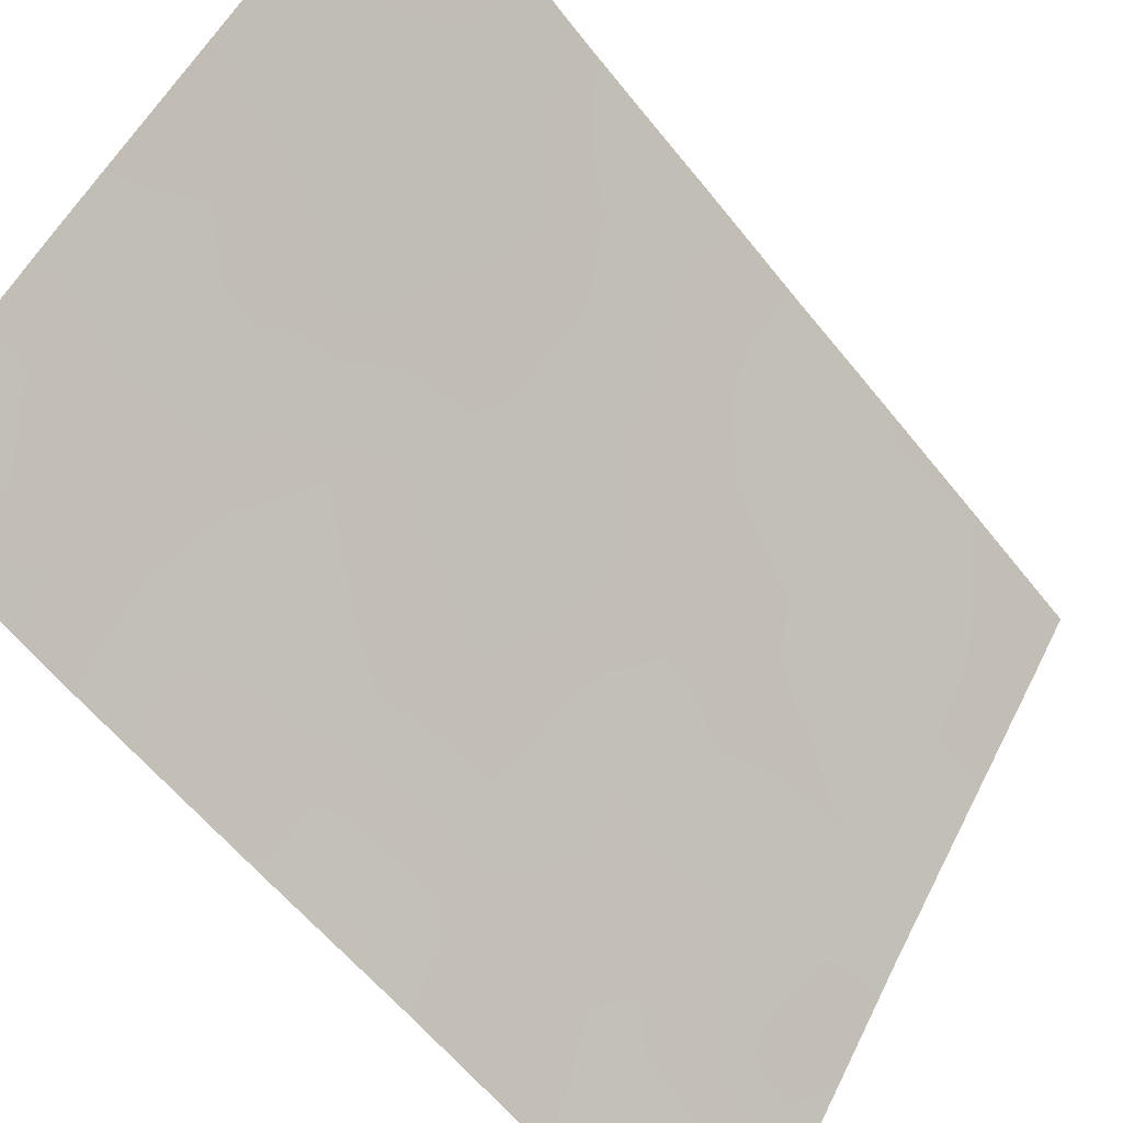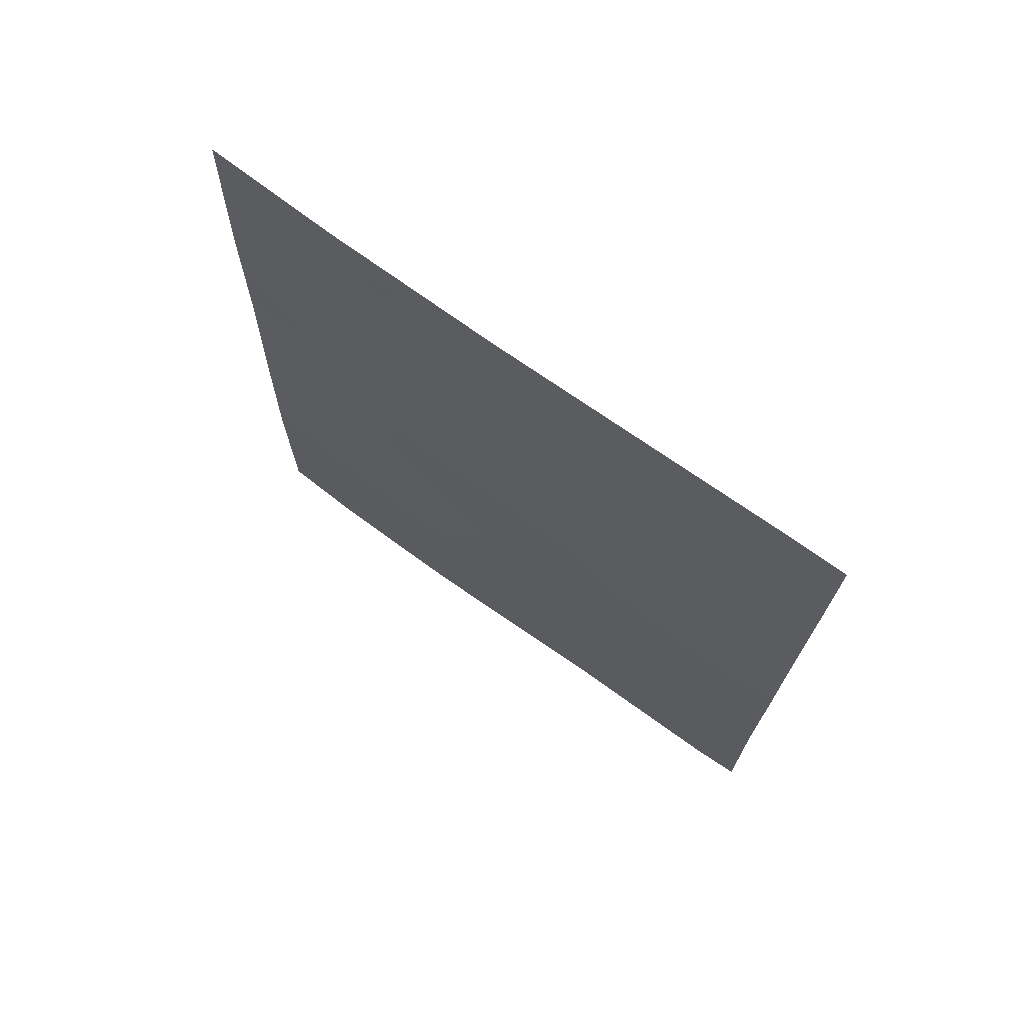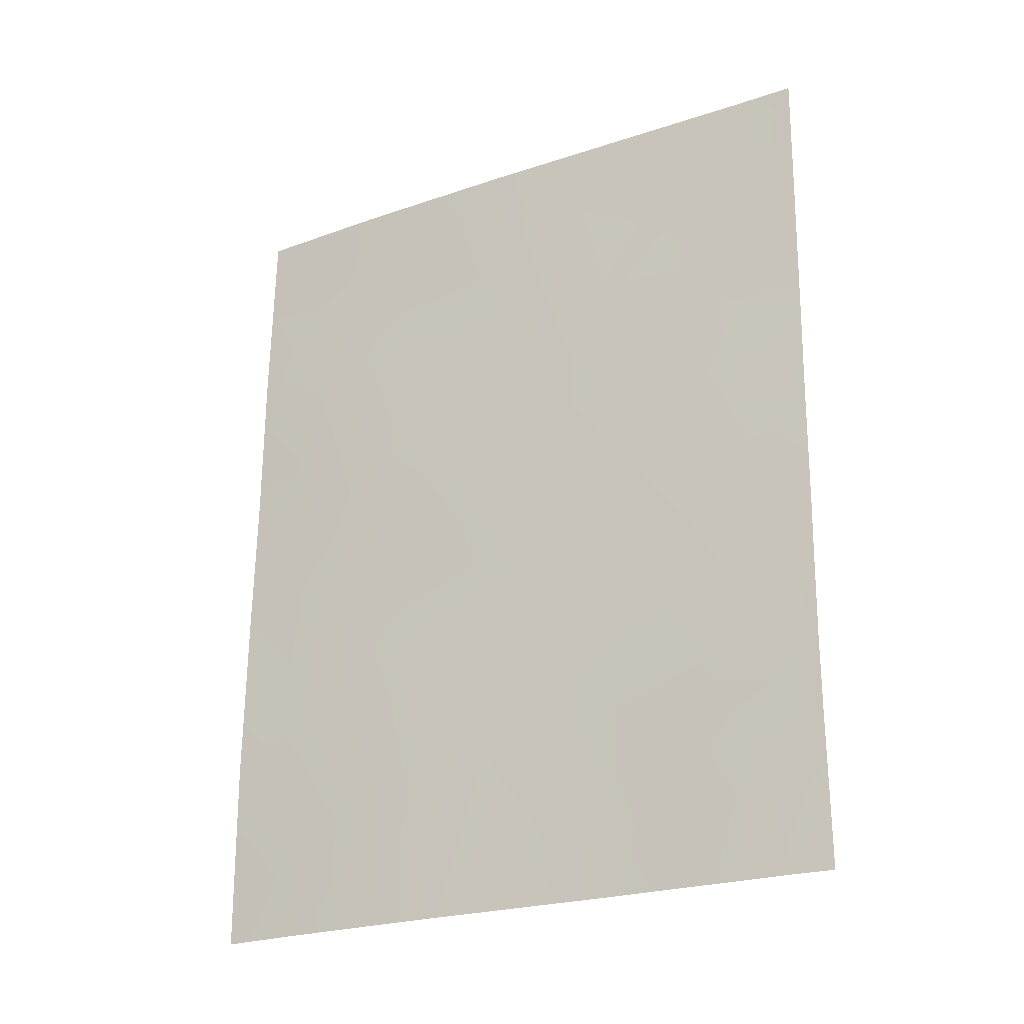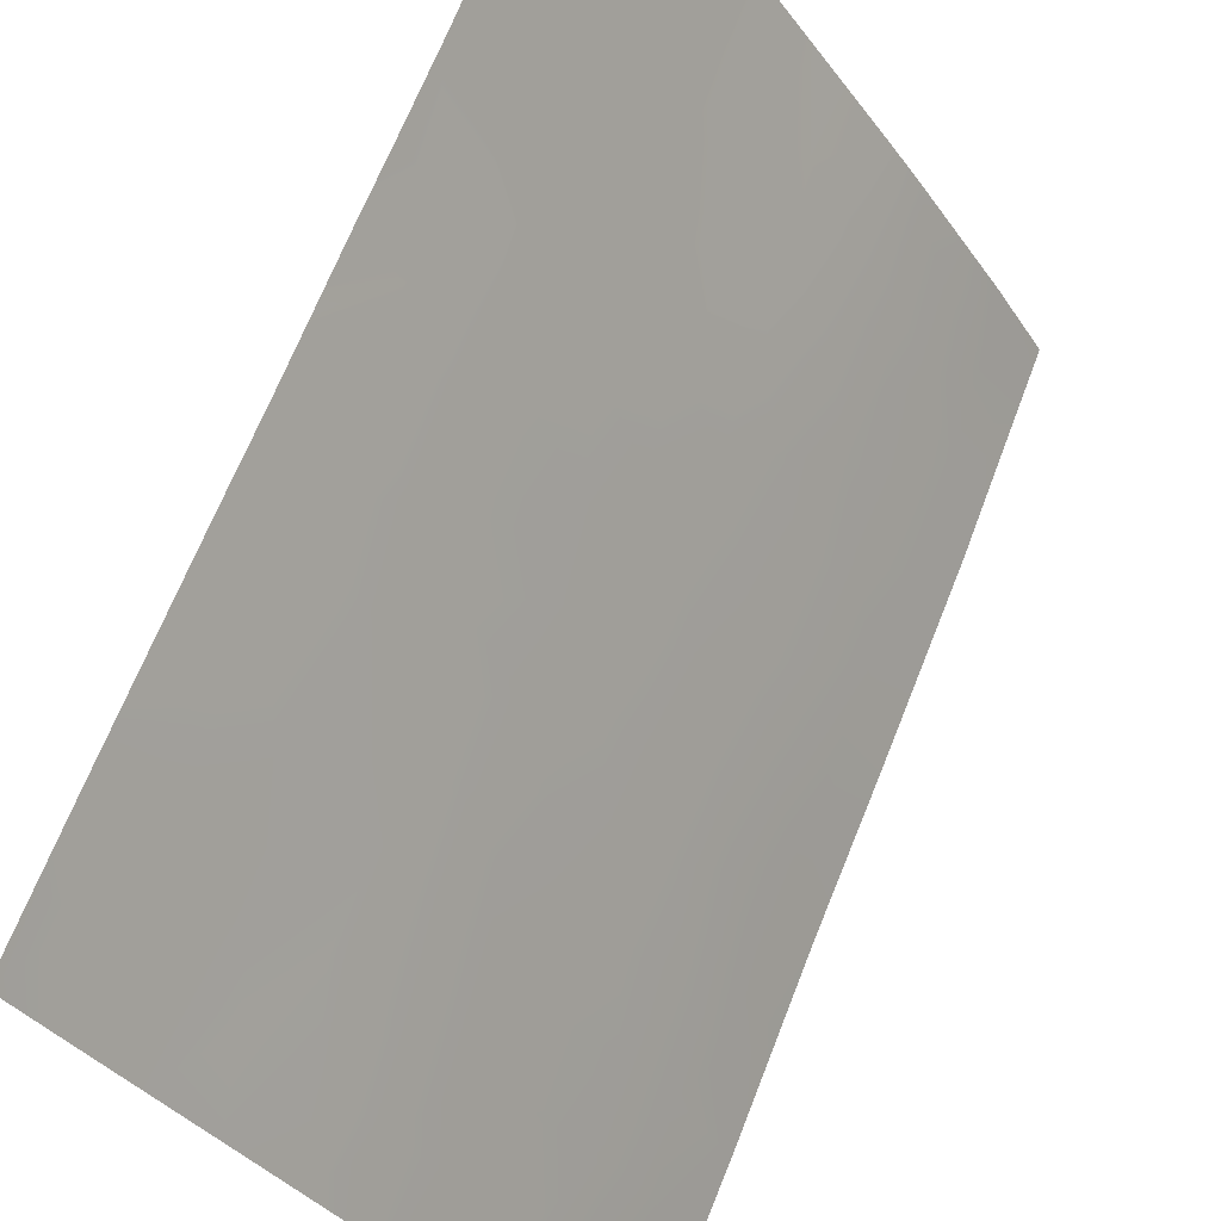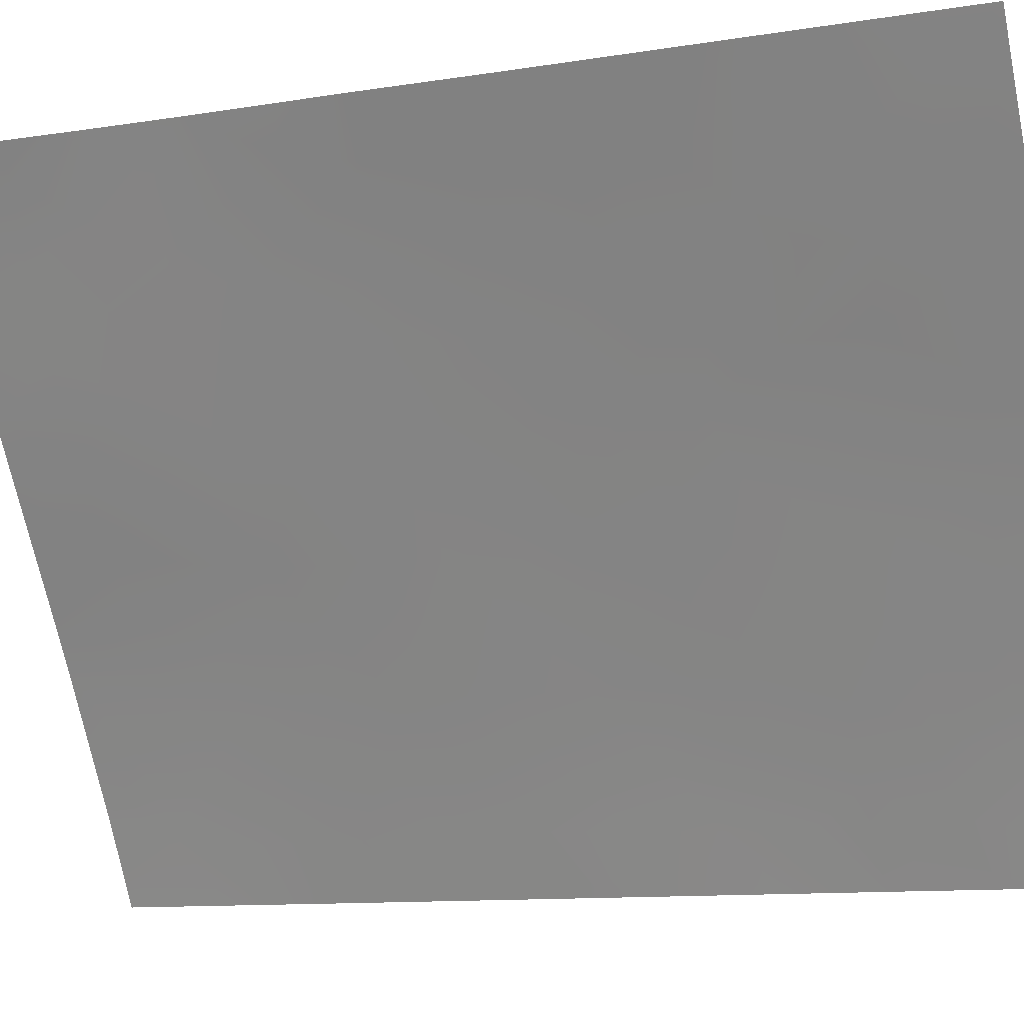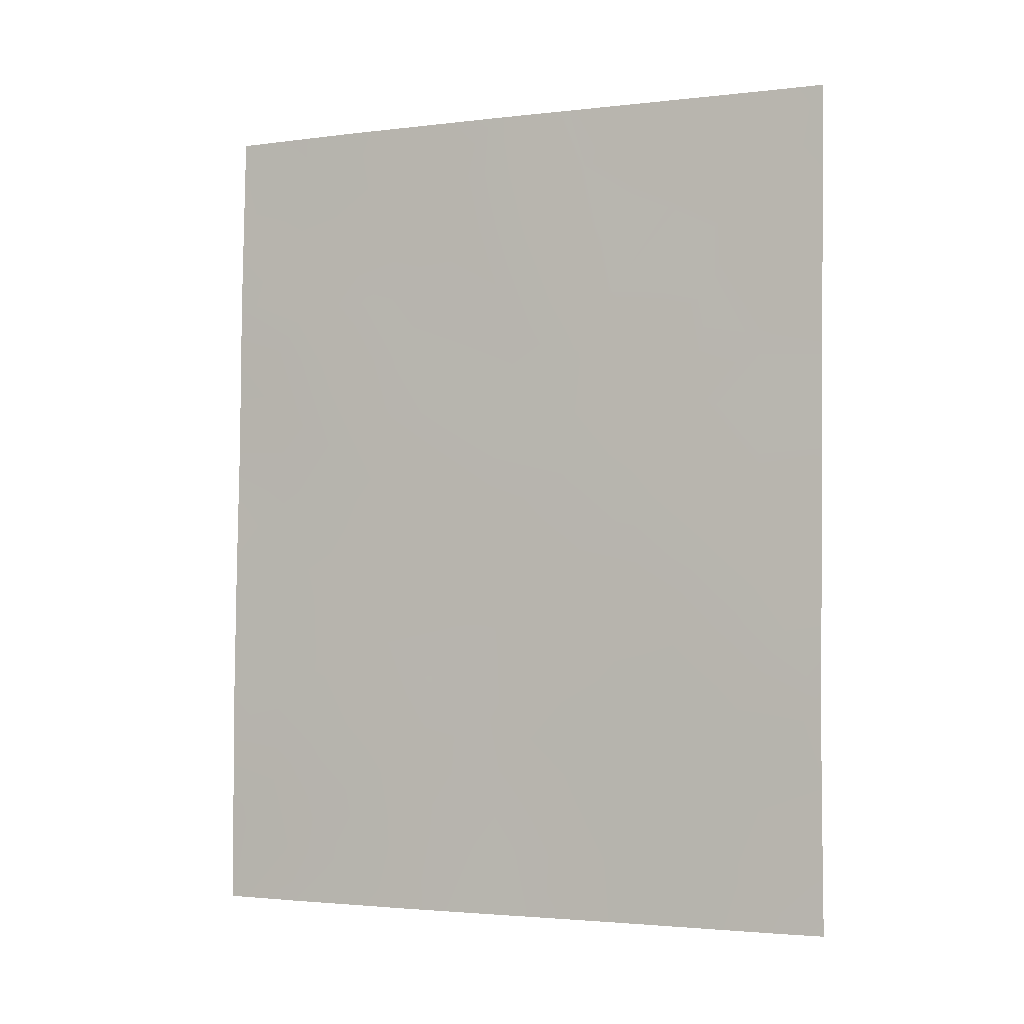
<metadata>
{"format":"obj","ext":"obj","renderer":"f3d","projection":"perspective","resolution":1024,"background":"white","views":[{"elev":-59.1,"azim":-142.7,"up":"+Y"},{"elev":71.7,"azim":158.7,"up":"+Z"},{"elev":-23.7,"azim":152.6,"up":"+Z"},{"elev":67.6,"azim":20.8,"up":"+Y"},{"elev":-10.9,"azim":-68.6,"up":"+Y"},{"elev":-2.5,"azim":146.4,"up":"+Z"}]}
</metadata>
<code>
v 64.39 35.46 -40.67
v 63.28 37.2 -43.39
v 66.32 32.38 -38
v 62.27 38.73 -44.87
v 66.58 32.14 -46.33
v 62.63 38.02 -38
v 62.2 38.72 -39.71
v 63.78 36.29 -38
v 63.91 36.27 -46.51
v 65.69 33.57 -47.78
v 64.32 35.63 -44.62
v 67.44 30.72 -44.85
v 62.18 38.72 -38
v 62.29 38.72 -47.89
v 62.65 38.18 -50
v 67.47 30.72 -50
v 66.87 31.73 -50
v 67.32 30.72 -38
v 67.38 30.72 -40.6
v 67.4 30.72 -42.9
v 62.27 38.72 -50
v 64.03 36.05 -50
v 65.49 33.89 -50
v 65.83 33.37 -50
v 64.47 35.36 -42.7
v 65.57 33.68 -43.23
v 62.23 38.72 -42.17
v 62.25 38.72 -43.19
v 67.48 30.72 -47.39
v 64.97 34.49 -38
v 65.79 33.24 -39.76
v 63.39 37.04 -48.22
v 64.53 35.3 -48.2
v 65.6 33.66 -45.36
v 63.15 37.32 -40.89
v 62.86 37.87 -46.57
v 66.53 32.17 -44.02
v 64.61 35.09 -39.69
v 63.41 36.89 -39.55
v 66.6 32.14 -48.52
v 66.52 32.15 -41.72
v 65.29 34.06 -41.43
v 64.33 35.56 -41.68
v 62.28 38.73 -45.68
v 62.57 38.28 -45.74
v 63.04 37.42 -38.8
v 62.5 38.24 -38.84
v 62.88 37.69 -39.67
v 63.6 36.57 -38.83
v 63.21 37.15 -38
v 63.57 36.79 -45.65
v 64.13 35.93 -45.6
v 63.79 36.45 -44.86
v 67.42 30.72 -43.88
v 66.97 31.43 -43.42
v 66.98 31.45 -44.48
v 62.19 38.72 -38.86
v 63.68 36.59 -49.11
v 64.31 35.63 -49.11
v 63.96 36.17 -48.24
v 63.07 37.54 -49.08
v 63.34 37.12 -50
v 66.82 31.55 -38
v 66.57 31.99 -38.91
v 67 31.28 -38.83
v 66.9 31.48 -39.76
v 67.35 30.72 -39.3
v 65.65 33.43 -38
v 65.41 33.83 -38.85
v 66.02 32.87 -38.89
v 67.39 30.72 -41.75
v 67.01 31.34 -41.39
v 66.99 31.39 -42.33
v 64.99 34.52 -40.54
v 64.77 34.87 -41.37
v 64.92 34.67 -42.17
v 66.54 32.19 -45.16
v 67 31.44 -45.63
v 62.56 38.32 -49
v 62.28 38.72 -48.95
v 66.14 32.84 -47.01
v 66.08 32.91 -45.85
v 65.64 33.62 -46.52
v 66.05 33.01 -48.78
v 66.43 32.42 -49.38
v 66.23 32.72 -47.99
v 65.58 33.67 -44.24
v 66.06 32.92 -44.69
v 66.07 32.9 -43.56
v 66.35 32.55 -50
v 65.52 33.83 -48.94
v 66.67 32.01 -47.5
v 62.76 37.96 -42.83
v 62.75 38 -43.87
v 63.26 37.26 -44.57
v 64.81 34.77 -38.82
v 65.21 34.15 -39.69
v 62.21 38.72 -40.94
v 62.73 37.96 -41.7
v 62.7 37.98 -40.54
v 66.35 32.35 -39.81
v 66.16 32.68 -40.7
v 66.73 31.78 -40.69
v 62.26 38.73 -44.03
v 62.69 38.1 -44.83
v 67.46 30.72 -46.12
v 67.04 31.41 -46.72
v 63.05 37.58 -45.67
v 62.3 38.72 -46.83
v 62.67 38.14 -47.33
v 64.76 34.97 -50
v 64.96 34.67 -49.06
v 64.41 35.48 -43.62
v 65.08 34.46 -43.95
v 65.03 34.52 -43.17
v 63.83 36.35 -42.99
v 63.3 37.14 -42.32
v 62.84 37.88 -48.13
v 63.13 37.44 -47.36
v 63.66 36.64 -47.38
v 63.37 37.09 -46.53
v 64.21 35.8 -47.37
v 67.06 31.4 -48.1
v 66.97 31.53 -49.16
v 67.47 30.72 -48.69
v 64.72 35.03 -47.38
v 64.59 35.23 -46.47
v 63.95 36.08 -39.81
v 65.16 34.35 -45.95
v 65.18 34.34 -47.04
v 64.38 35.39 -38
v 64.2 35.69 -38.84
v 65.1 34.45 -48.06
v 65.16 34.33 -44.88
v 63.81 36.41 -43.97
v 66.54 32.14 -42.91
v 65.58 33.6 -40.6
v 64.71 35.04 -45.26
v 65.43 33.87 -42.4
v 65.88 33.15 -41.55
v 66.03 32.93 -42.52
v 63.69 36.52 -41.37
v 63.96 36.14 -42.2
v 63.38 36.95 -40.28
v 63.97 36.09 -40.75
v 64.79 34.91 -44.45
f 142 143 43
f 4 44 45
f 46 47 48
f 46 49 50
f 51 52 53
f 54 55 56
f 7 47 57
f 58 59 60
f 58 61 62
f 63 64 65
f 66 67 65
f 68 69 70
f 71 72 73
f 74 1 75
f 56 77 78
f 79 14 80
f 81 82 83
f 77 88 82
f 90 17 85
f 84 10 91
f 86 92 81
f 2 94 95
f 96 97 69
f 98 99 100
f 101 102 103
f 104 105 94
f 45 108 105
f 109 14 110
f 111 112 59
f 113 114 115
f 116 143 117
f 118 119 110
f 119 120 121
f 122 120 60
f 61 118 79
f 70 101 64
f 126 127 122
f 129 130 83
f 96 131 132
f 49 128 132
f 108 121 51
f 112 91 133
f 117 99 93
f 95 53 135
f 113 116 135
f 73 136 55
f 74 137 97
f 134 138 129
f 127 138 52
f 126 133 130
f 137 140 102
f 72 19 103
f 1 145 43
f 44 109 45
f 36 45 109
f 39 46 48
f 46 6 47
f 48 47 7
f 6 46 50
f 46 39 49
f 50 49 8
f 95 51 53
f 51 9 52
f 53 52 11
f 12 54 56
f 54 20 55
f 56 55 37
f 47 13 57
f 13 47 6
f 32 58 60
f 58 22 59
f 60 59 33
f 22 58 62
f 58 32 61
f 62 61 15
f 18 63 65
f 63 3 64
f 65 64 66
f 66 19 67
f 65 67 18
f 3 68 70
f 68 30 69
f 70 69 31
f 20 71 73
f 71 19 72
f 73 72 41
f 42 74 75
f 74 38 1
f 1 43 75
f 43 25 76
f 75 76 42
f 12 56 78
f 56 37 77
f 78 77 5
f 15 79 21
f 80 21 79
f 10 81 83
f 81 5 82
f 83 82 34
f 10 84 86
f 84 24 85
f 87 34 88
f 89 88 37
f 5 77 82
f 77 37 88
f 82 88 34
f 24 90 85
f 85 17 124
f 24 91 23
f 91 24 84
f 10 86 81
f 86 40 92
f 81 92 5
f 2 93 94
f 93 28 94
f 30 96 69
f 96 38 97
f 69 97 31
f 7 98 100
f 98 27 99
f 66 101 103
f 101 31 102
f 103 102 41
f 28 104 94
f 104 4 105
f 94 105 95
f 29 106 107
f 106 12 78
f 4 45 105
f 45 36 108
f 105 108 95
f 109 110 36
f 22 111 59
f 111 23 112
f 59 112 33
f 113 11 146
f 27 28 93
f 2 116 117
f 116 25 143
f 14 118 110
f 118 32 119
f 110 119 36
f 36 119 121
f 119 32 120
f 121 120 9
f 33 122 60
f 122 9 120
f 60 120 32
f 15 61 79
f 61 32 118
f 79 118 14
f 29 123 125
f 125 123 124
f 125 124 16
f 3 70 64
f 70 31 101
f 64 101 66
f 33 126 122
f 122 127 9
f 39 144 145
f 144 35 142
f 34 129 83
f 129 127 130
f 83 130 10
f 5 92 107
f 92 40 123
f 38 96 132
f 96 30 131
f 132 131 8
f 8 49 132
f 49 39 128
f 132 128 38
f 95 108 51
f 108 36 121
f 51 121 9
f 33 112 133
f 112 23 91
f 133 91 10
f 2 117 93
f 117 35 99
f 93 99 27
f 2 95 135
f 135 53 11
f 11 113 135
f 113 25 116
f 135 116 2
f 20 73 55
f 73 41 136
f 55 136 37
f 38 74 97
f 74 42 137
f 97 137 31
f 34 134 129
f 129 138 127
f 9 127 52
f 52 138 11
f 127 126 130
f 126 33 133
f 130 133 10
f 42 76 139
f 128 1 38
f 16 124 17
f 31 137 102
f 137 42 140
f 102 140 41
f 41 72 103
f 103 19 66
f 85 124 40
f 89 37 136
f 141 89 136
f 87 88 89
f 26 87 89
f 123 40 124
f 141 136 41
f 141 41 140
f 84 85 40
f 75 43 76
f 86 84 40
f 100 99 35
f 134 34 87
f 26 89 141
f 139 141 140
f 139 140 42
f 100 48 7
f 114 134 87
f 139 26 141
f 139 76 115
f 139 115 26
f 114 146 134
f 25 113 115
f 117 143 142
f 76 25 115
f 43 143 25
f 128 39 145
f 114 87 26
f 107 92 123
f 107 123 29
f 115 114 26
f 117 142 35
f 144 48 35
f 100 35 48
f 145 142 43
f 113 146 114
f 144 39 48
f 138 146 11
f 146 138 134
f 107 106 78
f 107 78 5
f 128 145 1
f 142 145 144

</code>
